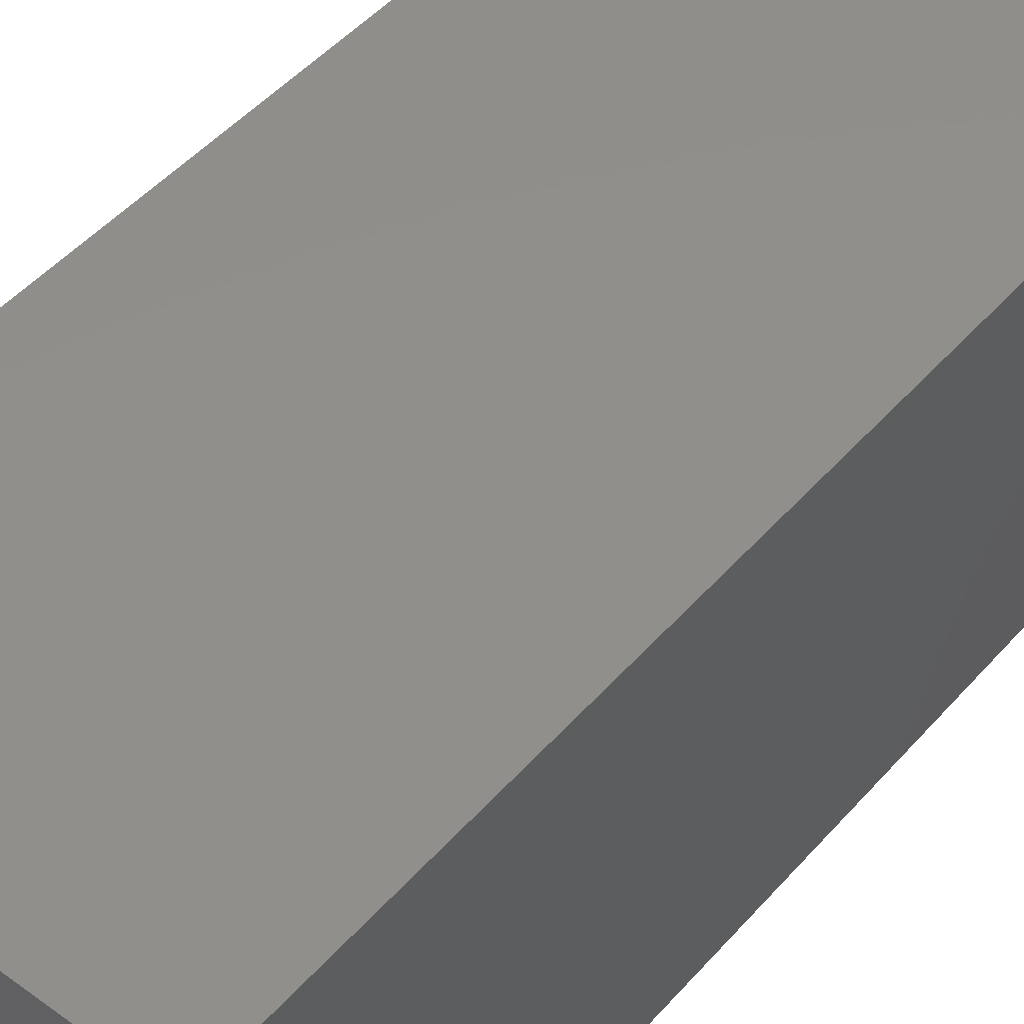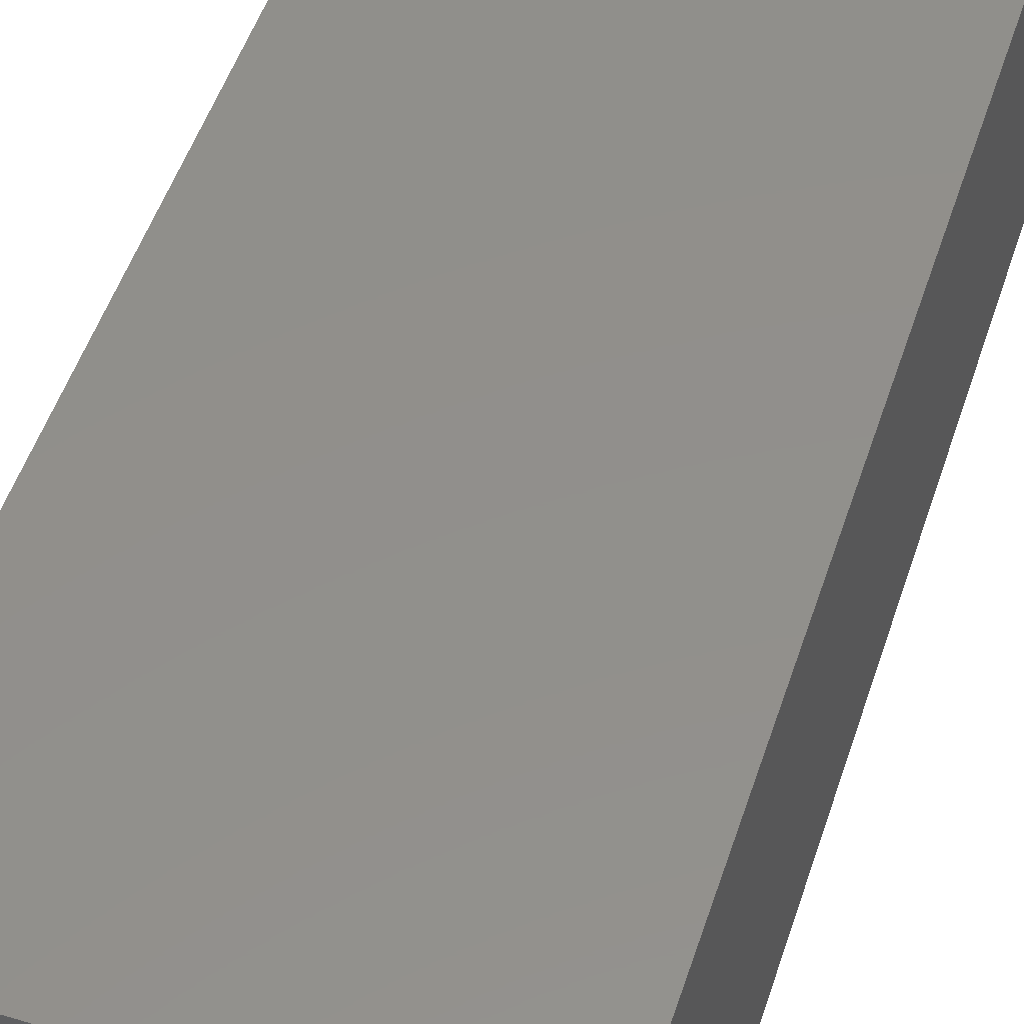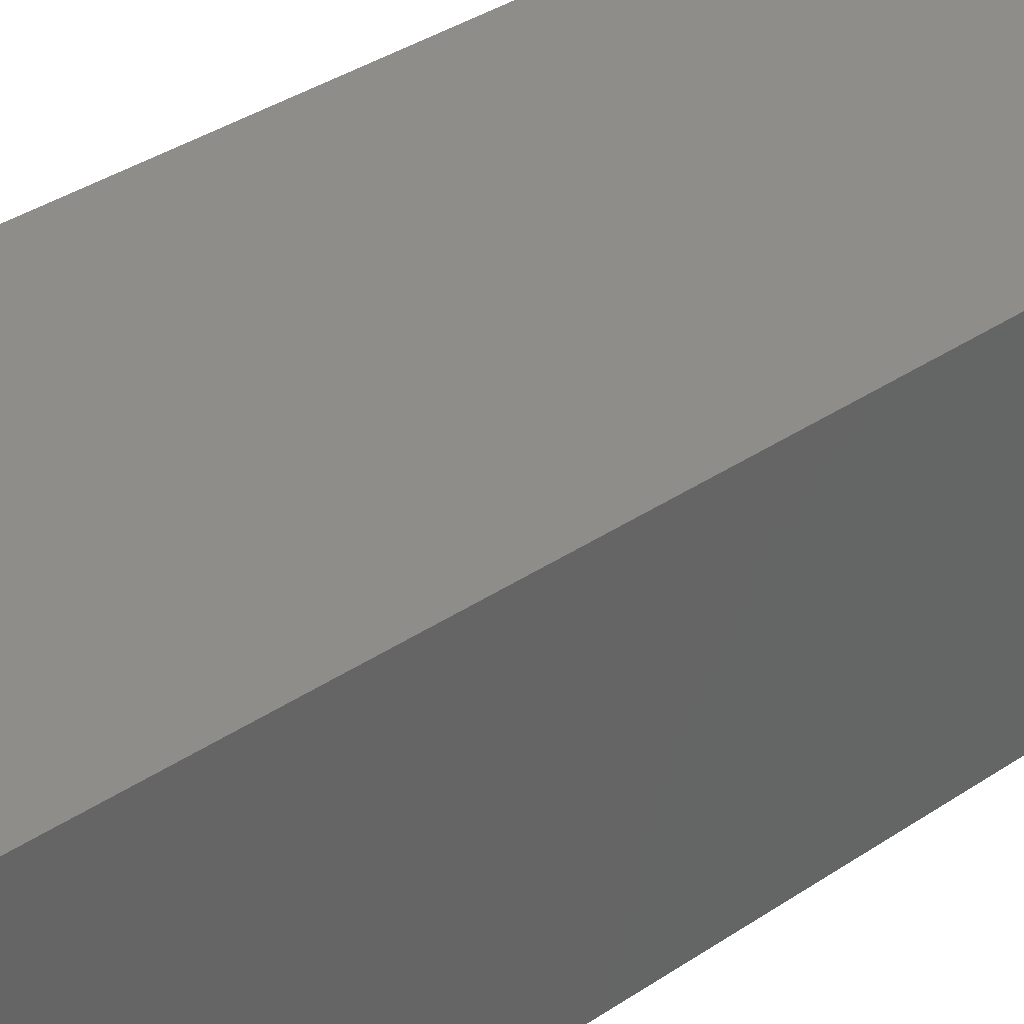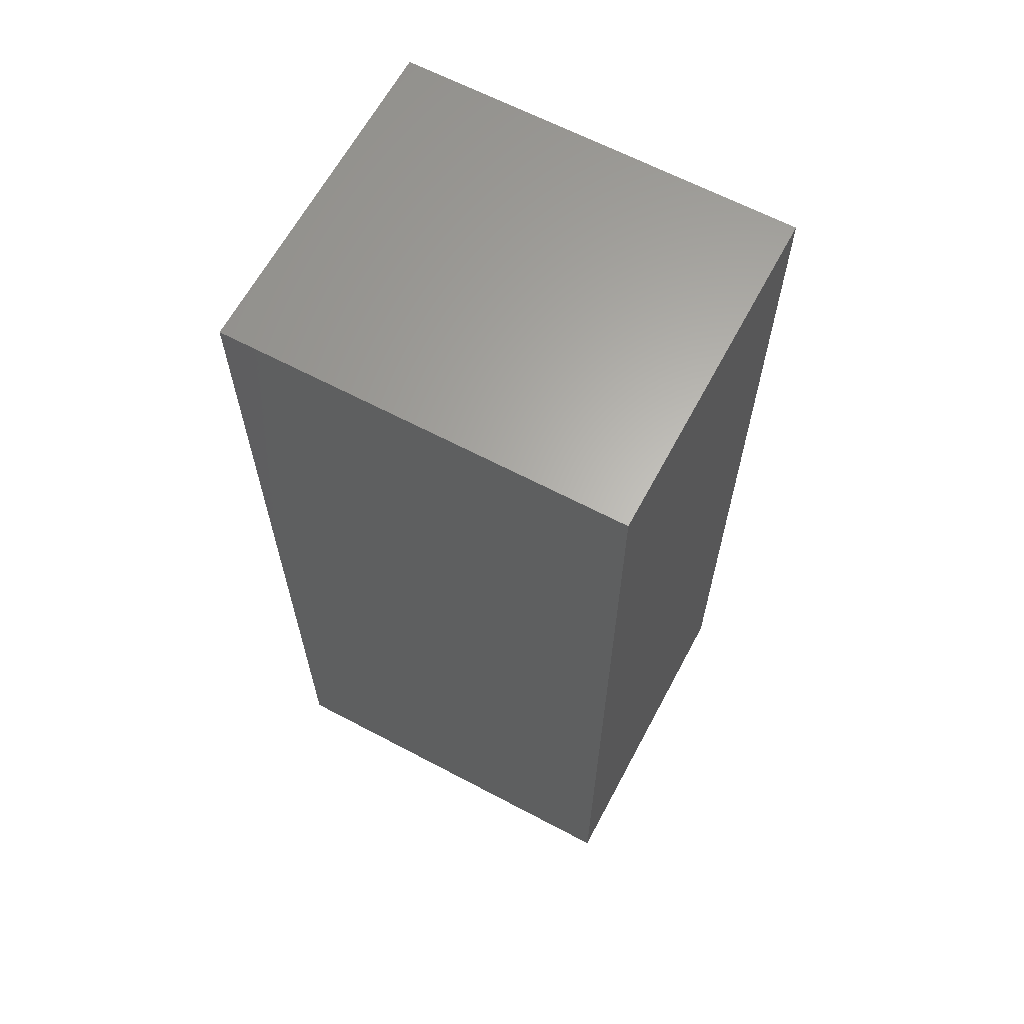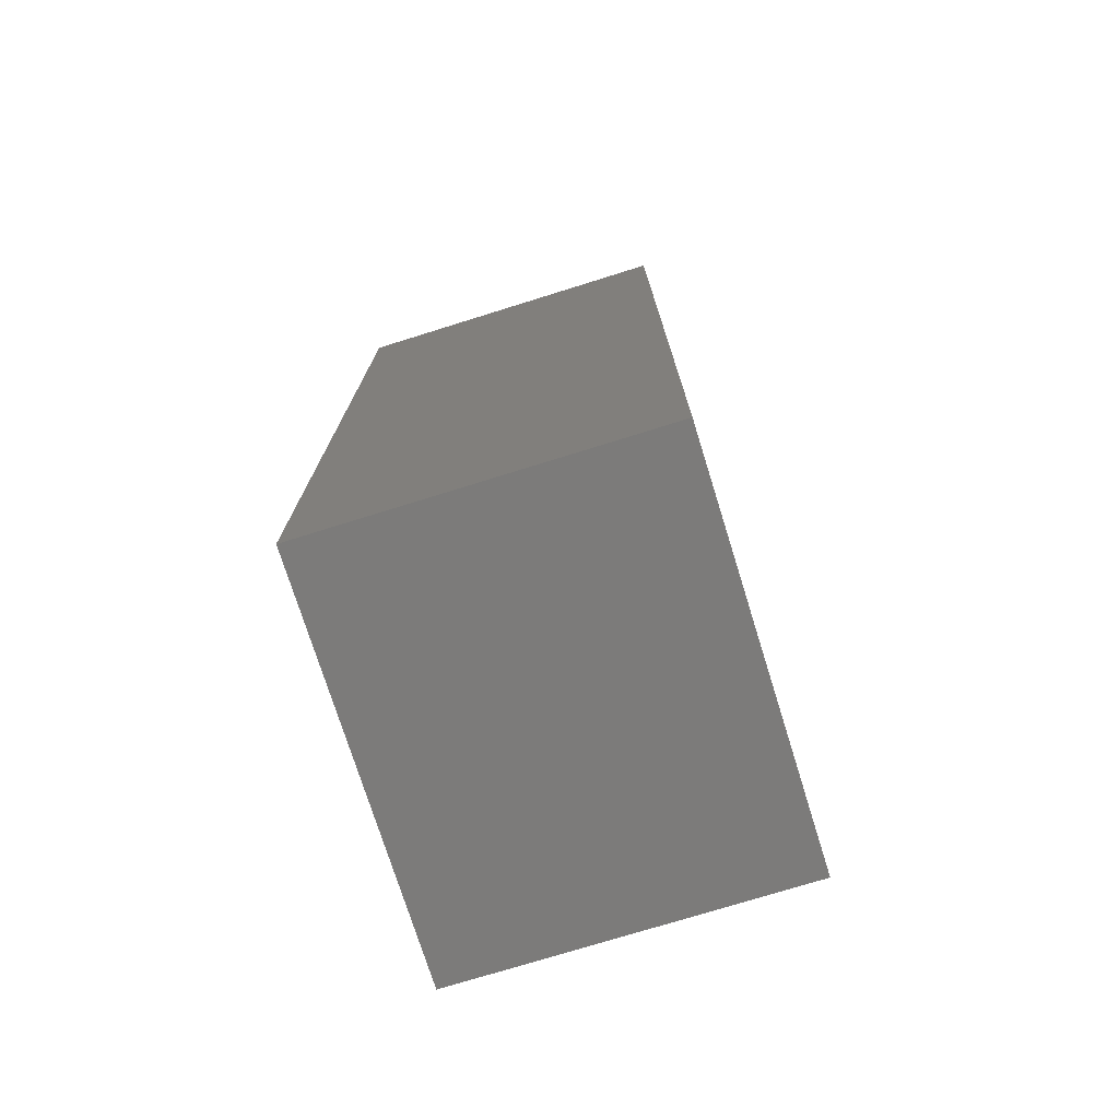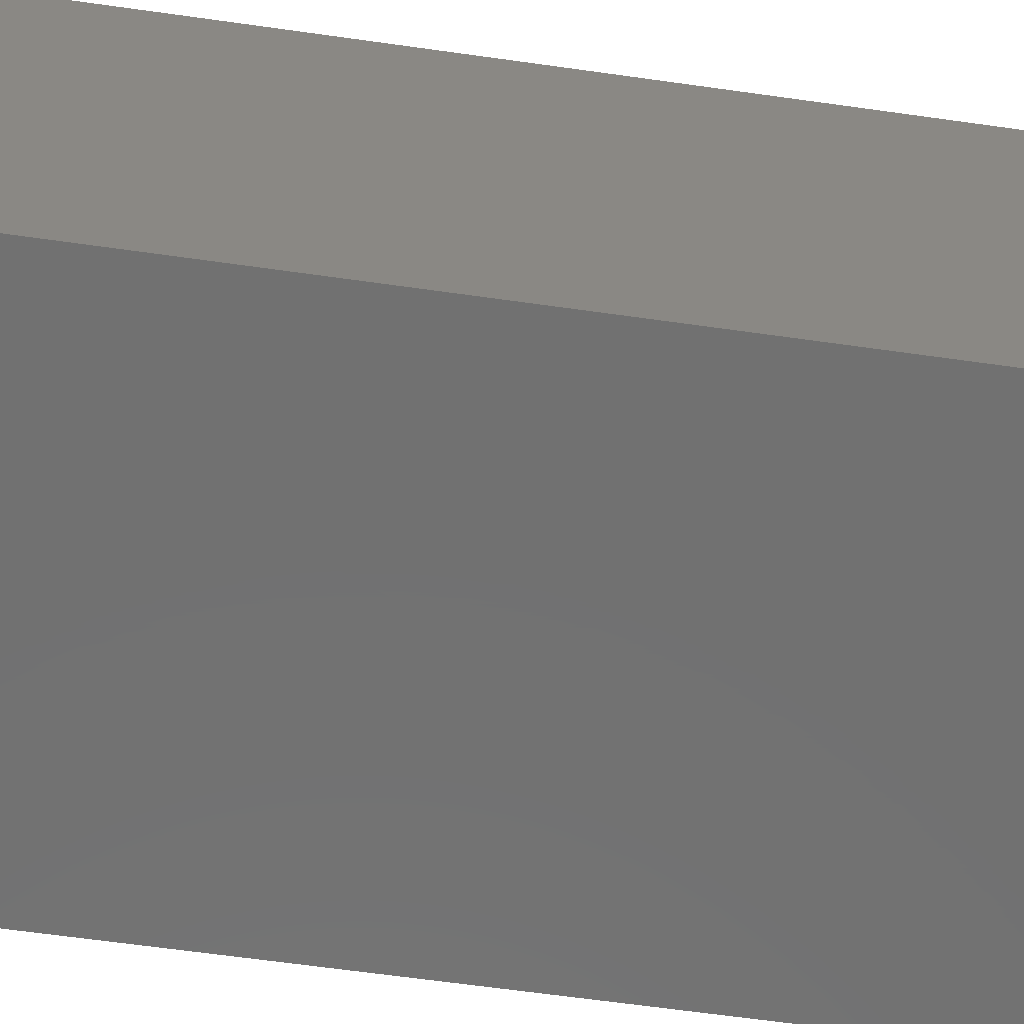
<metadata>
{"format":"stl","ext":"stl","renderer":"f3d","projection":"perspective","resolution":1024,"background":"white","views":[{"elev":48.4,"azim":-140.8,"up":"+Y"},{"elev":51.6,"azim":18.1,"up":"+Y"},{"elev":39.5,"azim":-129.3,"up":"+Y"},{"elev":64.0,"azim":-151.9,"up":"+Z"},{"elev":-74.8,"azim":-72.7,"up":"+Z"},{"elev":-63.0,"azim":-98.2,"up":"+Y"}]}
</metadata>
<code>
# stl→obj: 8 verts, 12 faces
v 51.44 -17.4 24.31
v 51.44 -8.701 0.03
v 51.44 -8.701 24.31
v 51.44 -17.4 0.03
v 41.15 -8.701 24.31
v 41.15 -17.4 24.31
v 41.15 -17.4 0.03
v 41.15 -8.701 0.03
f 1 2 3
f 2 1 4
f 5 1 3
f 1 5 6
f 7 2 4
f 2 7 8
f 7 5 8
f 5 7 6
f 2 5 3
f 5 2 8
f 7 1 6
f 1 7 4

</code>
